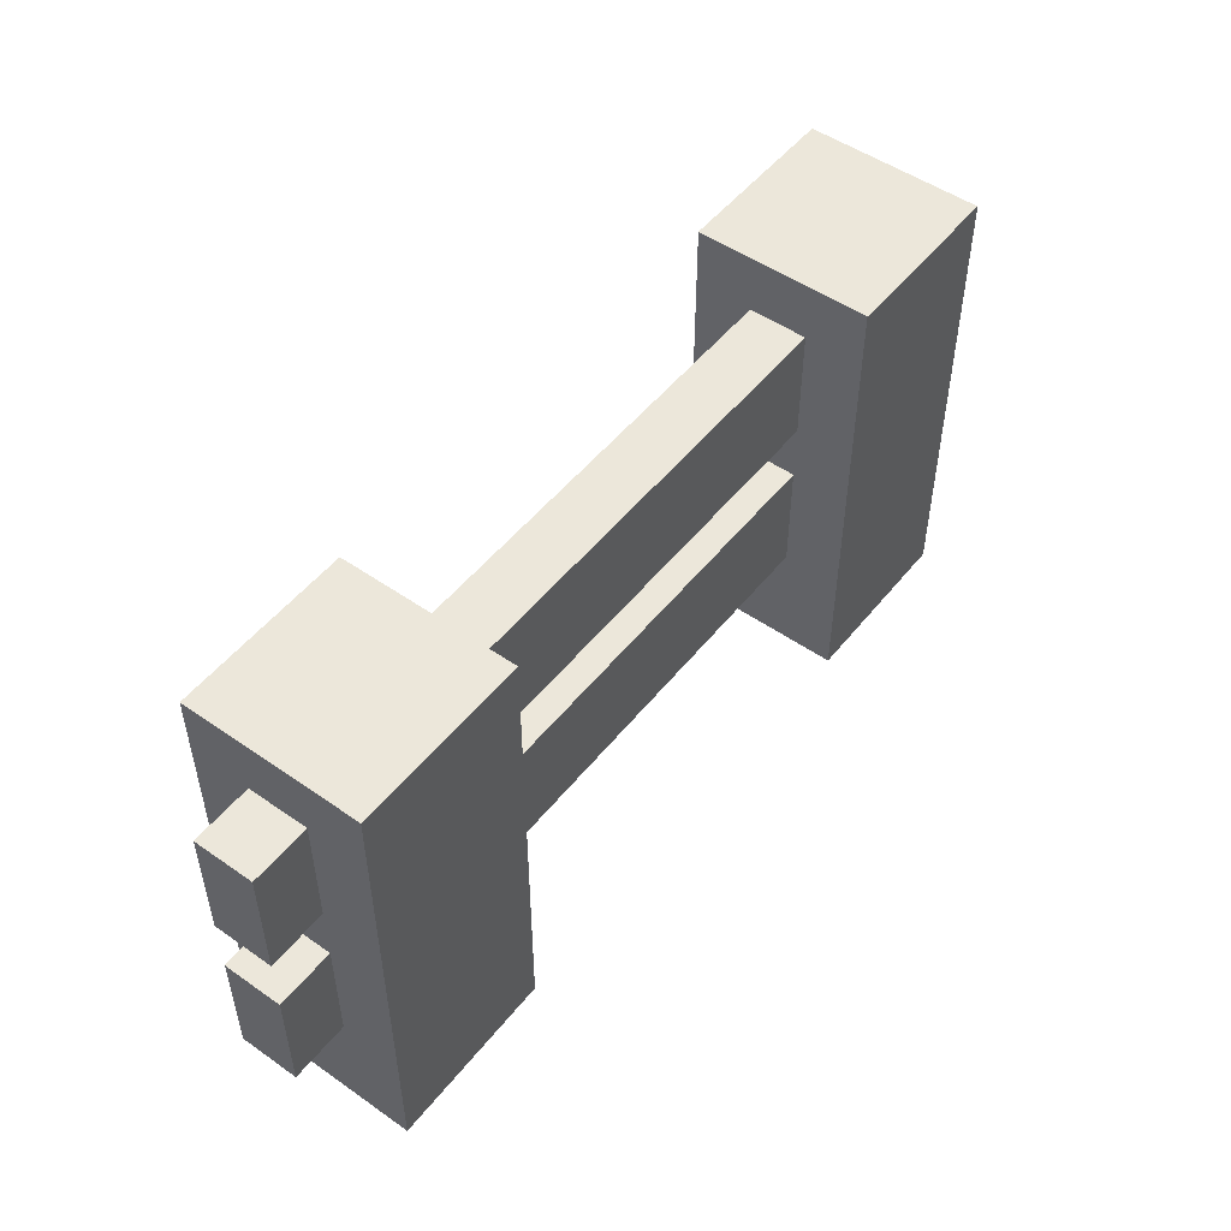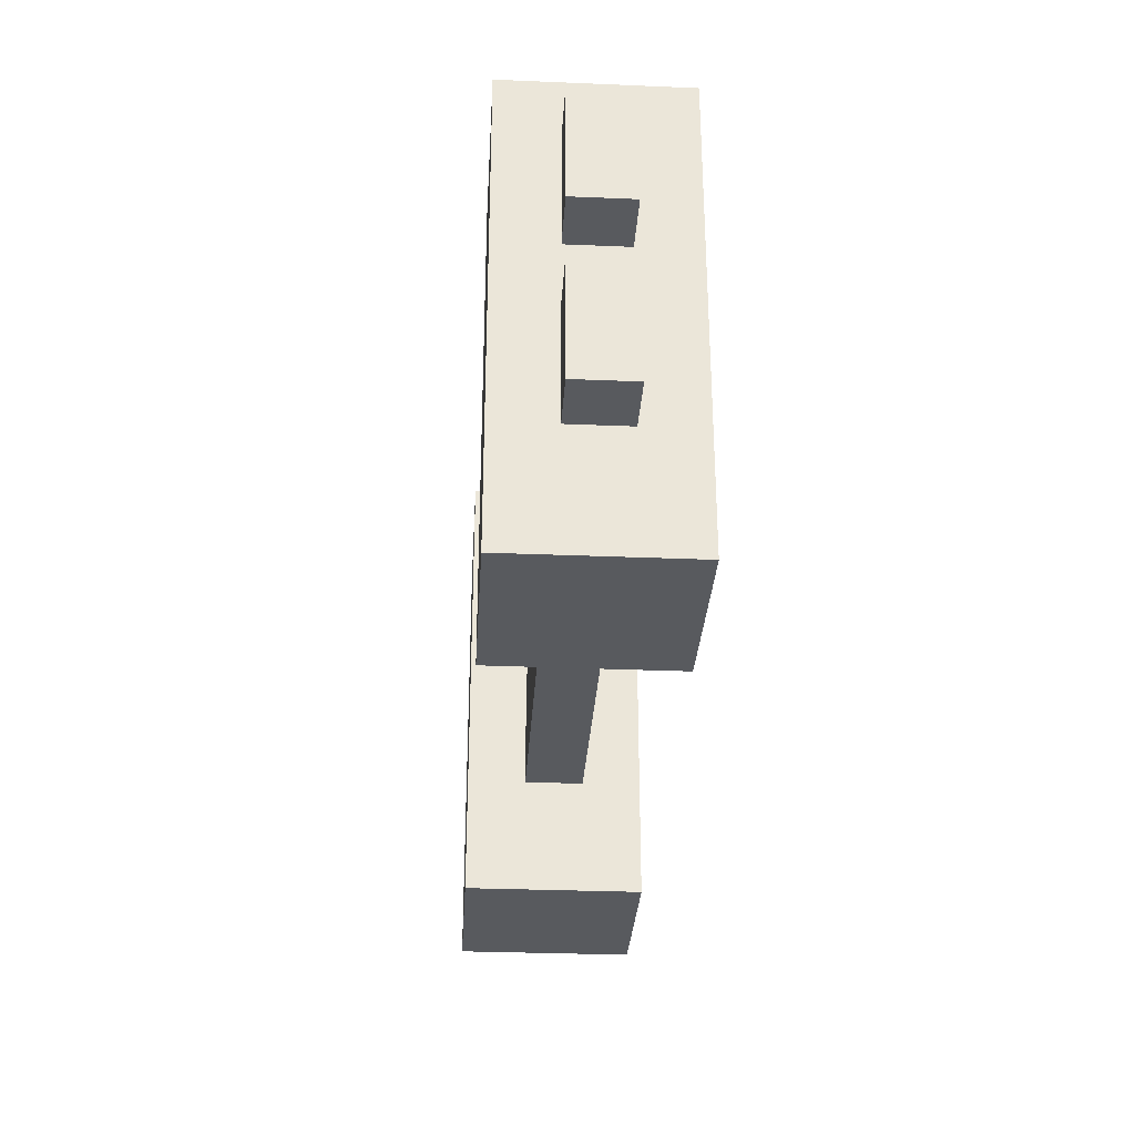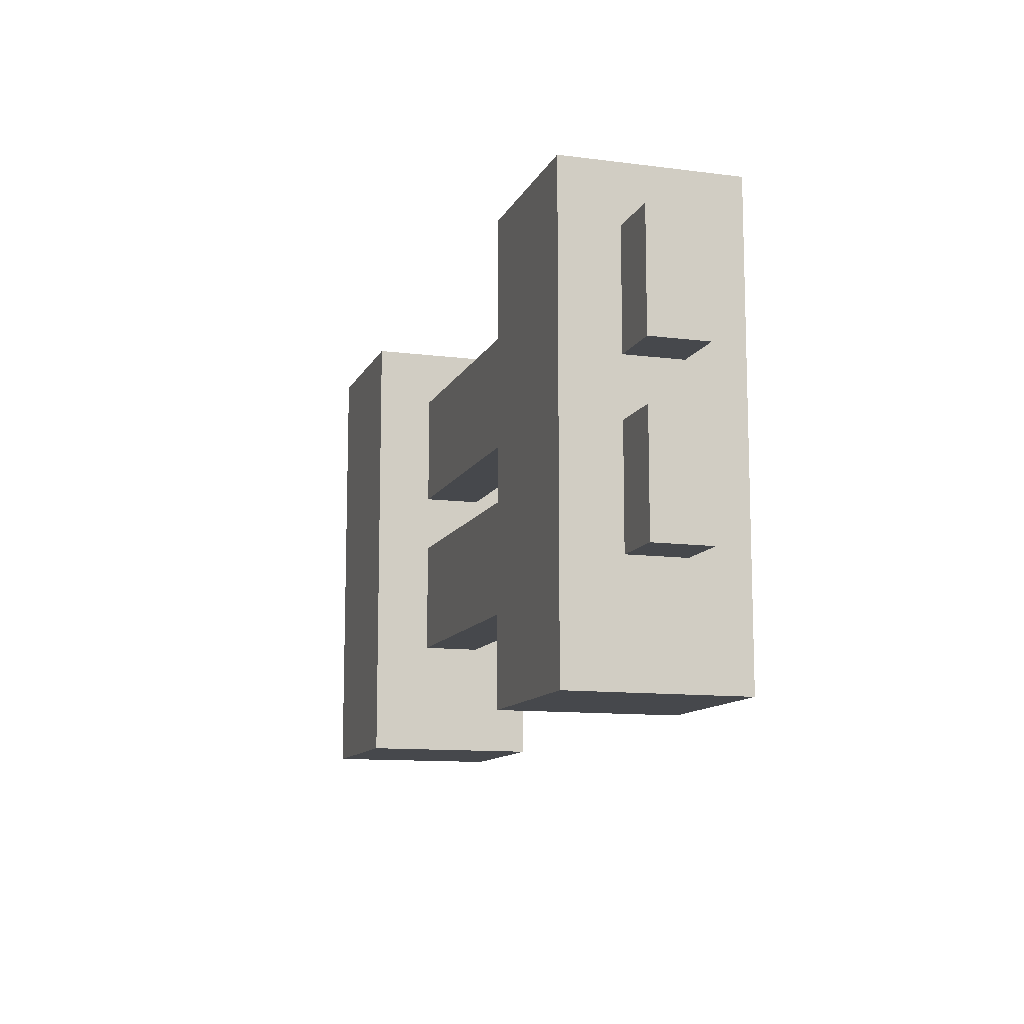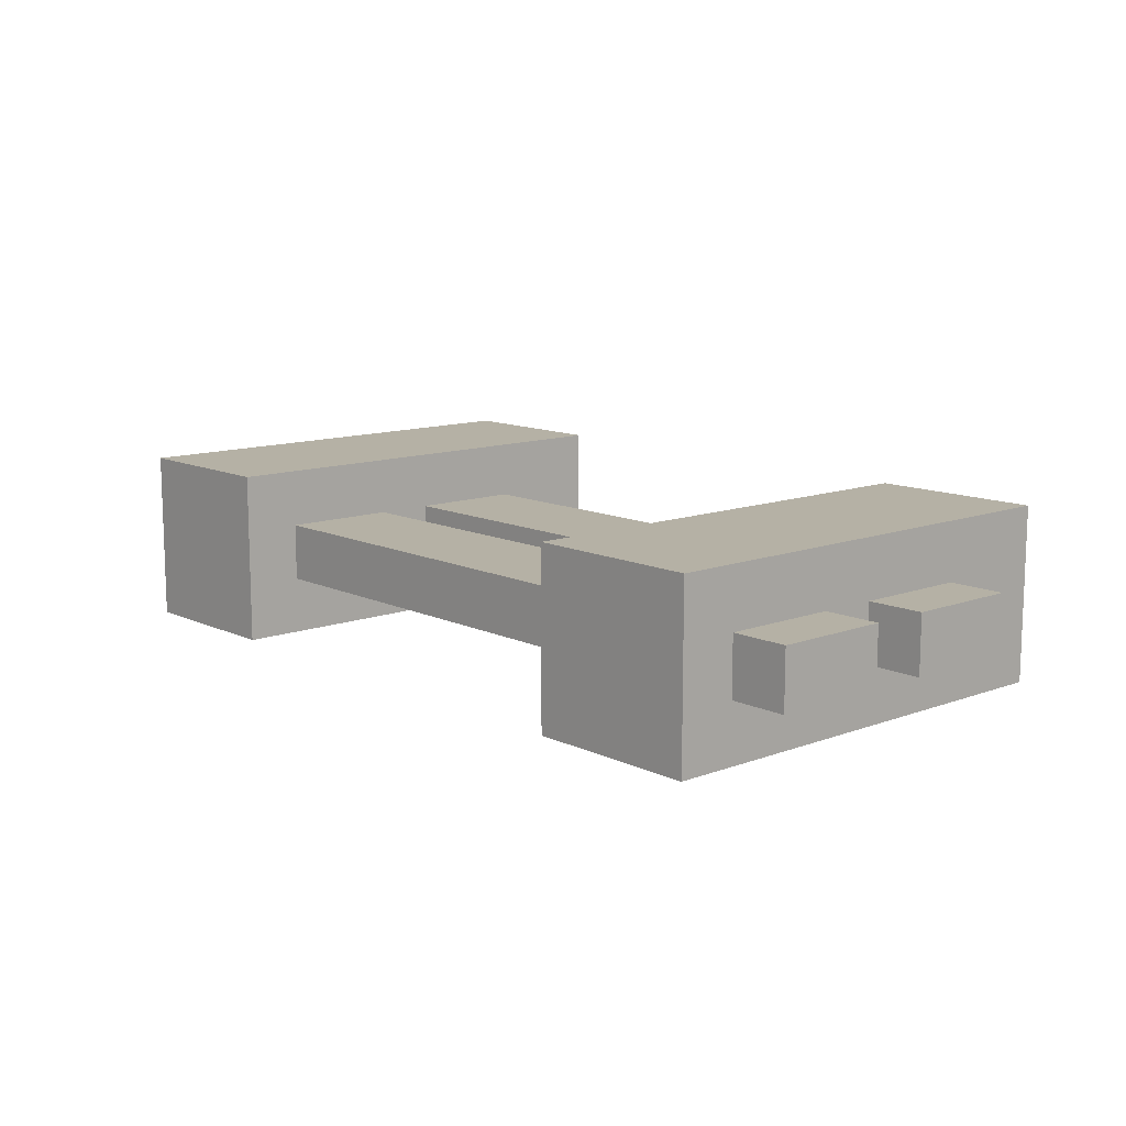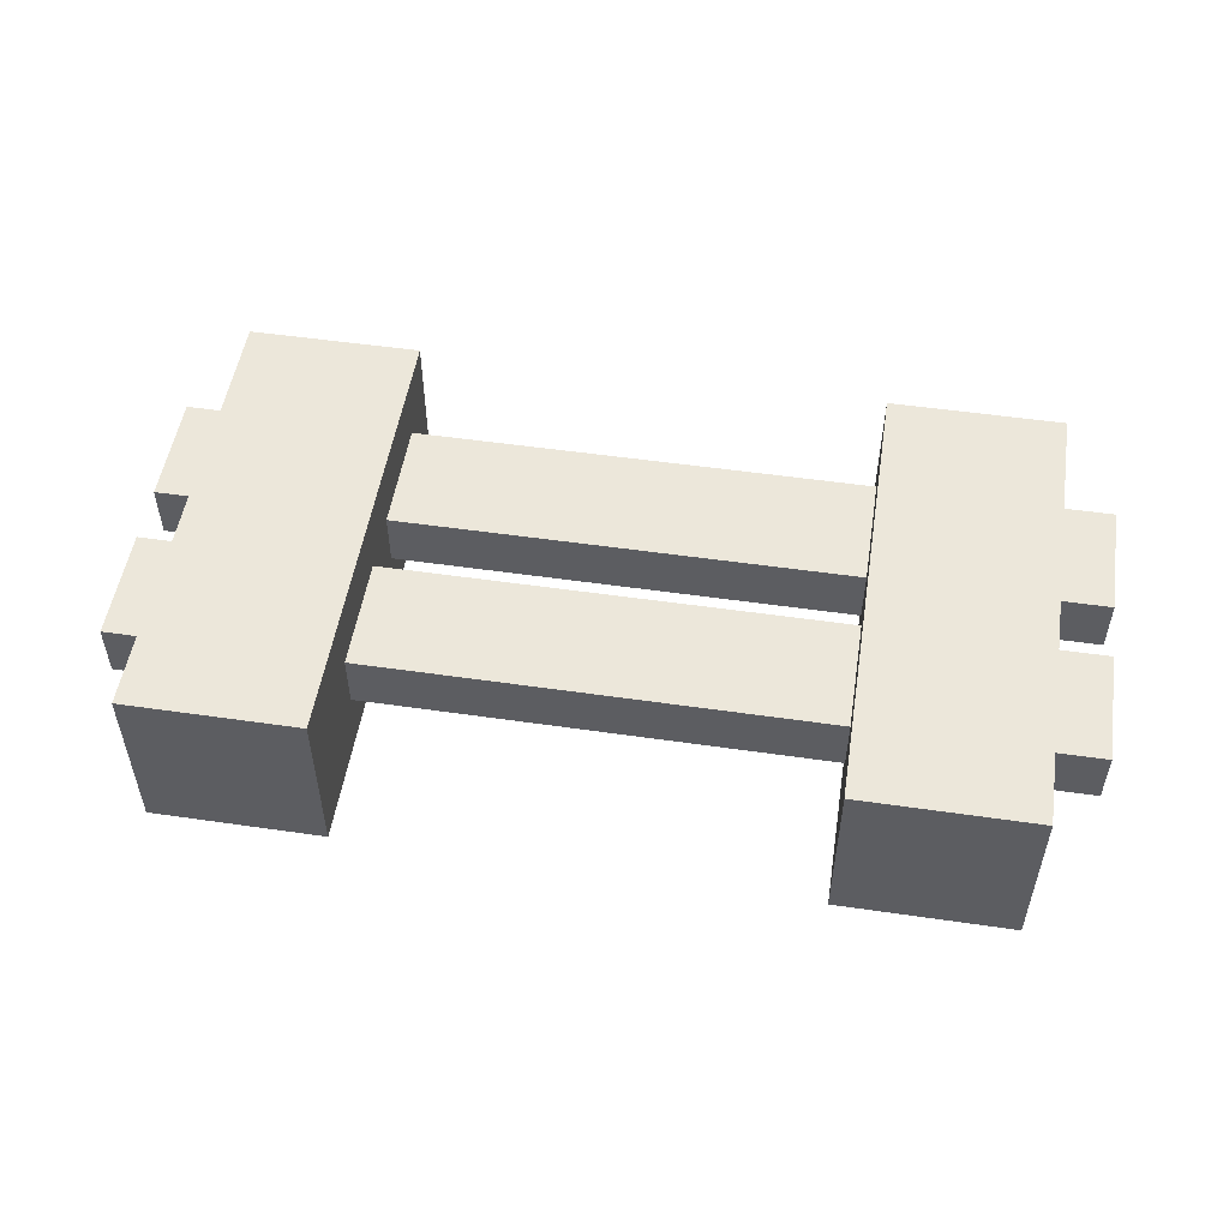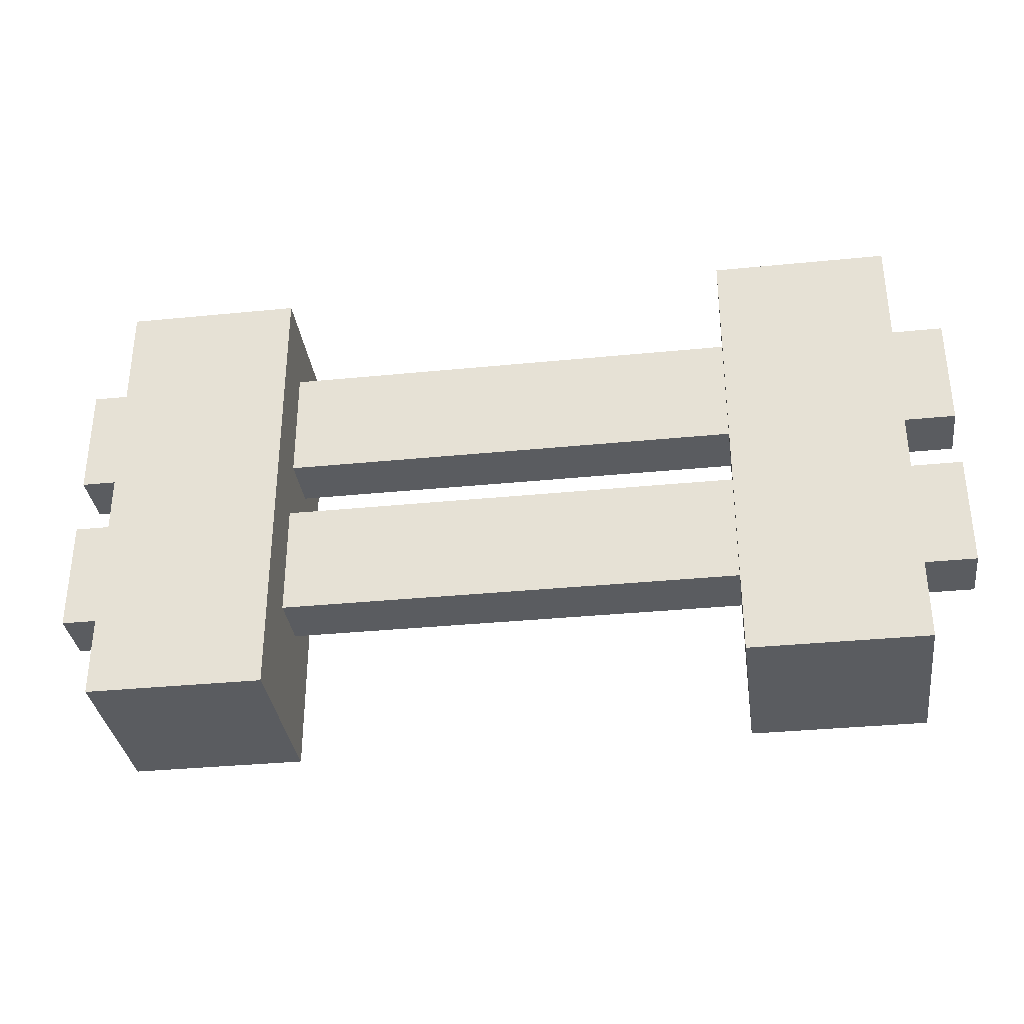
<metadata>
{"format":"obj","ext":"obj","renderer":"f3d","projection":"perspective","resolution":1024,"background":"white","views":[{"elev":50.8,"azim":-52.7,"up":"+Y"},{"elev":-30.8,"azim":86.6,"up":"+Y"},{"elev":-11.4,"azim":-107.5,"up":"+Y"},{"elev":11.8,"azim":-131.7,"up":"+Z"},{"elev":51.9,"azim":8.9,"up":"+Z"},{"elev":-34.0,"azim":7.7,"up":"+Y"}]}
</metadata>
<code>
v -8 2 0.5
v -8 2 -0.5
v -8 4 0.5
v -8 4 -0.5
v -8 5 0.5
v -8 5 -0.5
v -8 7 0.5
v -8 7 -0.5
v -7 0 1.5
v -7 0 -1.5
v -7 2 0.5
v -7 2 -0.5
v -7 4 0.5
v -7 4 -0.5
v -7 5 0.5
v -7 5 -0.5
v -7 7 0.5
v -7 7 -0.5
v -7 8 1.5
v -7 8 -1.5
v 4 0 1.5
v 4 0 -1.5
v 4 2 0.5
v 4 2 -0.5
v 4 4 0.5
v 4 4 -0.5
v 4 5 0.5
v 4 5 -0.5
v 4 7 0.5
v 4 7 -0.5
v 4 8 1.5
v 4 8 -1.5
v -4 0 1.5
v -4 0 -1.5
v -4 2 0.5
v -4 2 -0.5
v -4 4 0.5
v -4 4 -0.5
v -4 5 0.5
v -4 5 -0.5
v -4 7 0.5
v -4 7 -0.5
v -4 8 1.5
v -4 8 -1.5
v 7 0 1.5
v 7 0 -1.5
v 7 2 0.5
v 7 2 -0.5
v 7 4 0.5
v 7 4 -0.5
v 7 5 0.5
v 7 5 -0.5
v 7 7 0.5
v 7 7 -0.5
v 7 8 1.5
v 7 8 -1.5
v 8 2 0.5
v 8 2 -0.5
v 8 4 0.5
v 8 4 -0.5
v 8 5 0.5
v 8 5 -0.5
v 8 7 0.5
v 8 7 -0.5
v -7 0 1.5
v -7 8 1.5
v -4 0 1.5
v -4 8 1.5
v 4 0 1.5
v 4 8 1.5
v 7 0 1.5
v 7 8 1.5
v -8 2 0.5
v -8 4 0.5
v -8 5 0.5
v -8 7 0.5
v -7 2 0.5
v -7 4 0.5
v -7 5 0.5
v -7 7 0.5
v -4 2 0.5
v -4 4 0.5
v -4 5 0.5
v -4 7 0.5
v 4 2 0.5
v 4 4 0.5
v 4 5 0.5
v 4 7 0.5
v 7 2 0.5
v 7 4 0.5
v 7 5 0.5
v 7 7 0.5
v 8 2 0.5
v 8 4 0.5
v 8 5 0.5
v 8 7 0.5
v -8 2 -0.5
v -8 4 -0.5
v -8 5 -0.5
v -8 7 -0.5
v -7 2 -0.5
v -7 4 -0.5
v -7 5 -0.5
v -7 7 -0.5
v -4 2 -0.5
v -4 4 -0.5
v -4 5 -0.5
v -4 7 -0.5
v 4 2 -0.5
v 4 4 -0.5
v 4 5 -0.5
v 4 7 -0.5
v 7 2 -0.5
v 7 4 -0.5
v 7 5 -0.5
v 7 7 -0.5
v 8 2 -0.5
v 8 4 -0.5
v 8 5 -0.5
v 8 7 -0.5
v -7 0 -1.5
v -7 8 -1.5
v -4 0 -1.5
v -4 8 -1.5
v 4 0 -1.5
v 4 8 -1.5
v 7 0 -1.5
v 7 8 -1.5
v -7 0 1.5
v -4 0 1.5
v 4 0 1.5
v 7 0 1.5
v -7 0 -1.5
v -4 0 -1.5
v 4 0 -1.5
v 7 0 -1.5
v -8 2 0.5
v -7 2 0.5
v -4 2 0.5
v 4 2 0.5
v 7 2 0.5
v 8 2 0.5
v -8 2 -0.5
v -7 2 -0.5
v -4 2 -0.5
v 4 2 -0.5
v 7 2 -0.5
v 8 2 -0.5
v -8 5 0.5
v -7 5 0.5
v -4 5 0.5
v 4 5 0.5
v 7 5 0.5
v 8 5 0.5
v -8 5 -0.5
v -7 5 -0.5
v -4 5 -0.5
v 4 5 -0.5
v 7 5 -0.5
v 8 5 -0.5
v -8 4 0.5
v -7 4 0.5
v -4 4 0.5
v 4 4 0.5
v 7 4 0.5
v 8 4 0.5
v -8 4 -0.5
v -7 4 -0.5
v -4 4 -0.5
v 4 4 -0.5
v 7 4 -0.5
v 8 4 -0.5
v -8 7 0.5
v -7 7 0.5
v -4 7 0.5
v 4 7 0.5
v 7 7 0.5
v 8 7 0.5
v -8 7 -0.5
v -7 7 -0.5
v -4 7 -0.5
v 4 7 -0.5
v 7 7 -0.5
v 8 7 -0.5
v -7 8 1.5
v -4 8 1.5
v 4 8 1.5
v 7 8 1.5
v -7 8 -1.5
v -4 8 -1.5
v 4 8 -1.5
v 7 8 -1.5
f 3 2 1
f 4 2 3
f 7 6 5
f 8 6 7
f 11 10 9
f 12 10 11
f 13 11 9
f 14 10 12
f 15 13 9
f 15 14 13
f 16 10 14
f 16 14 15
f 17 15 9
f 18 10 16
f 19 17 9
f 19 18 17
f 20 10 18
f 20 18 19
f 23 22 21
f 24 22 23
f 25 23 21
f 26 22 24
f 27 25 21
f 27 26 25
f 28 22 26
f 28 26 27
f 29 27 21
f 30 22 28
f 31 29 21
f 31 30 29
f 32 22 30
f 32 30 31
f 33 34 35
f 35 34 36
f 33 35 37
f 36 34 38
f 33 37 39
f 37 38 39
f 38 34 40
f 39 38 40
f 33 39 41
f 40 34 42
f 33 41 43
f 41 42 43
f 42 34 44
f 43 42 44
f 45 46 47
f 47 46 48
f 45 47 49
f 48 46 50
f 45 49 51
f 49 50 51
f 50 46 52
f 51 50 52
f 45 51 53
f 52 46 54
f 45 53 55
f 53 54 55
f 54 46 56
f 55 54 56
f 57 58 59
f 59 58 60
f 61 62 63
f 63 62 64
f 67 66 65
f 68 66 67
f 71 70 69
f 72 70 71
f 77 74 73
f 78 74 77
f 79 76 75
f 80 76 79
f 85 82 81
f 86 82 85
f 87 84 83
f 88 84 87
f 93 90 89
f 94 90 93
f 95 92 91
f 96 92 95
f 97 98 101
f 101 98 102
f 99 100 103
f 103 100 104
f 105 106 109
f 109 106 110
f 107 108 111
f 111 108 112
f 113 114 117
f 117 114 118
f 115 116 119
f 119 116 120
f 121 122 123
f 123 122 124
f 125 126 127
f 127 126 128
f 133 130 129
f 134 130 133
f 135 132 131
f 136 132 135
f 143 138 137
f 144 138 143
f 145 140 139
f 146 140 145
f 147 142 141
f 148 142 147
f 155 150 149
f 156 150 155
f 157 152 151
f 158 152 157
f 159 154 153
f 160 154 159
f 161 162 167
f 167 162 168
f 163 164 169
f 169 164 170
f 165 166 171
f 171 166 172
f 173 174 179
f 179 174 180
f 175 176 181
f 181 176 182
f 177 178 183
f 183 178 184
f 185 186 189
f 189 186 190
f 187 188 191
f 191 188 192

</code>
